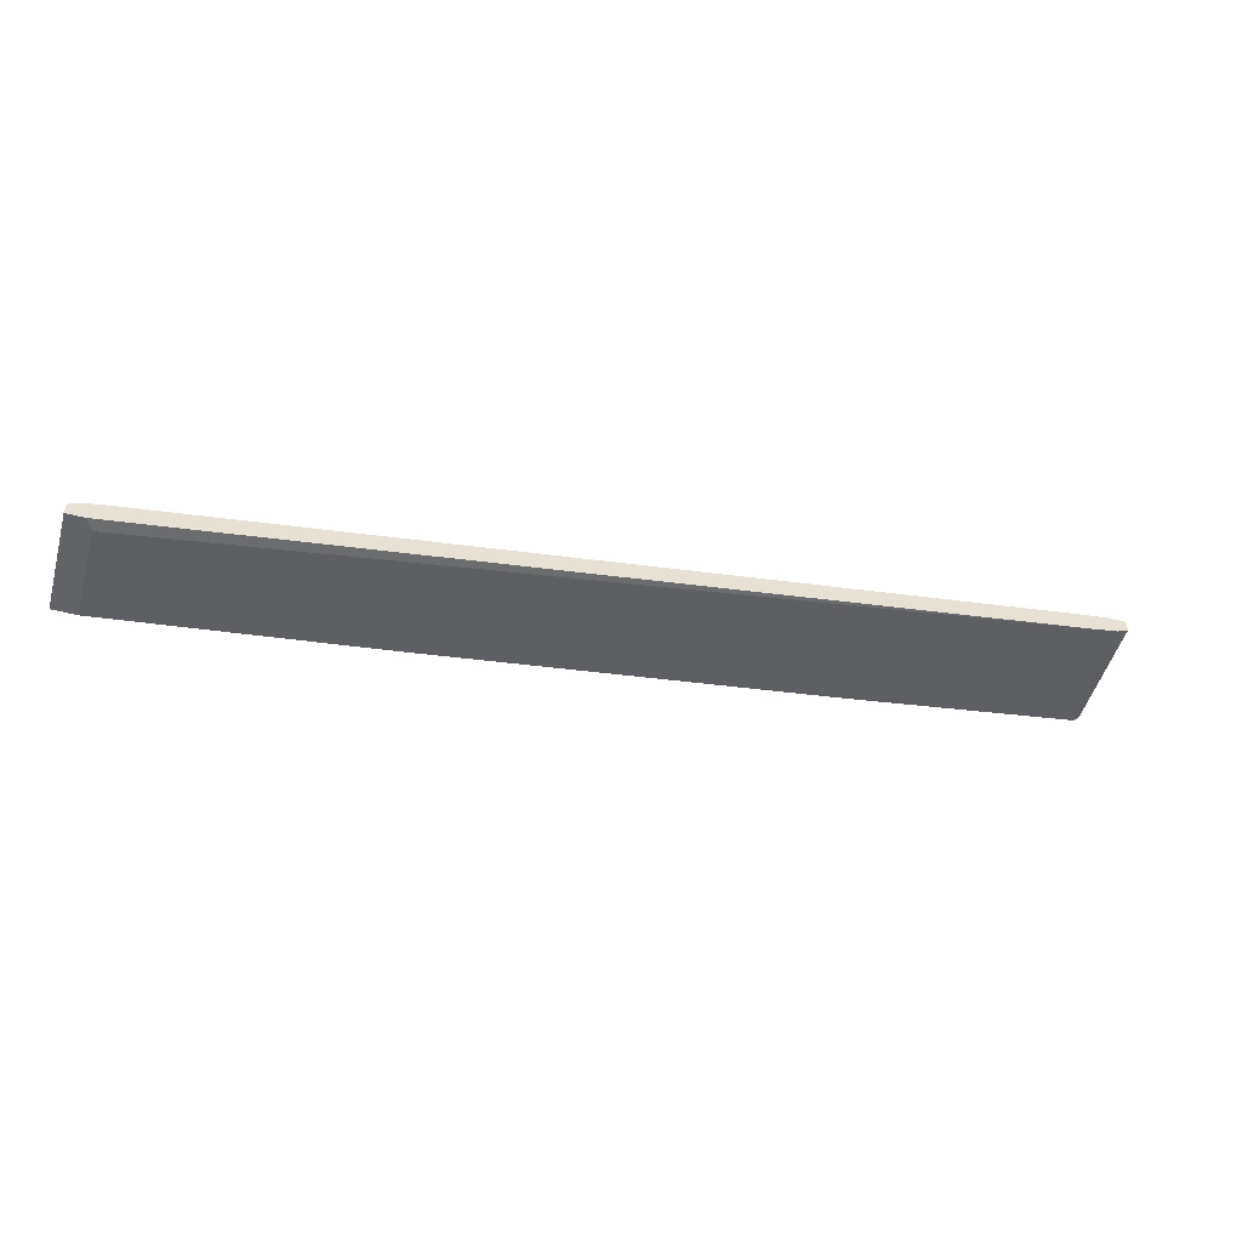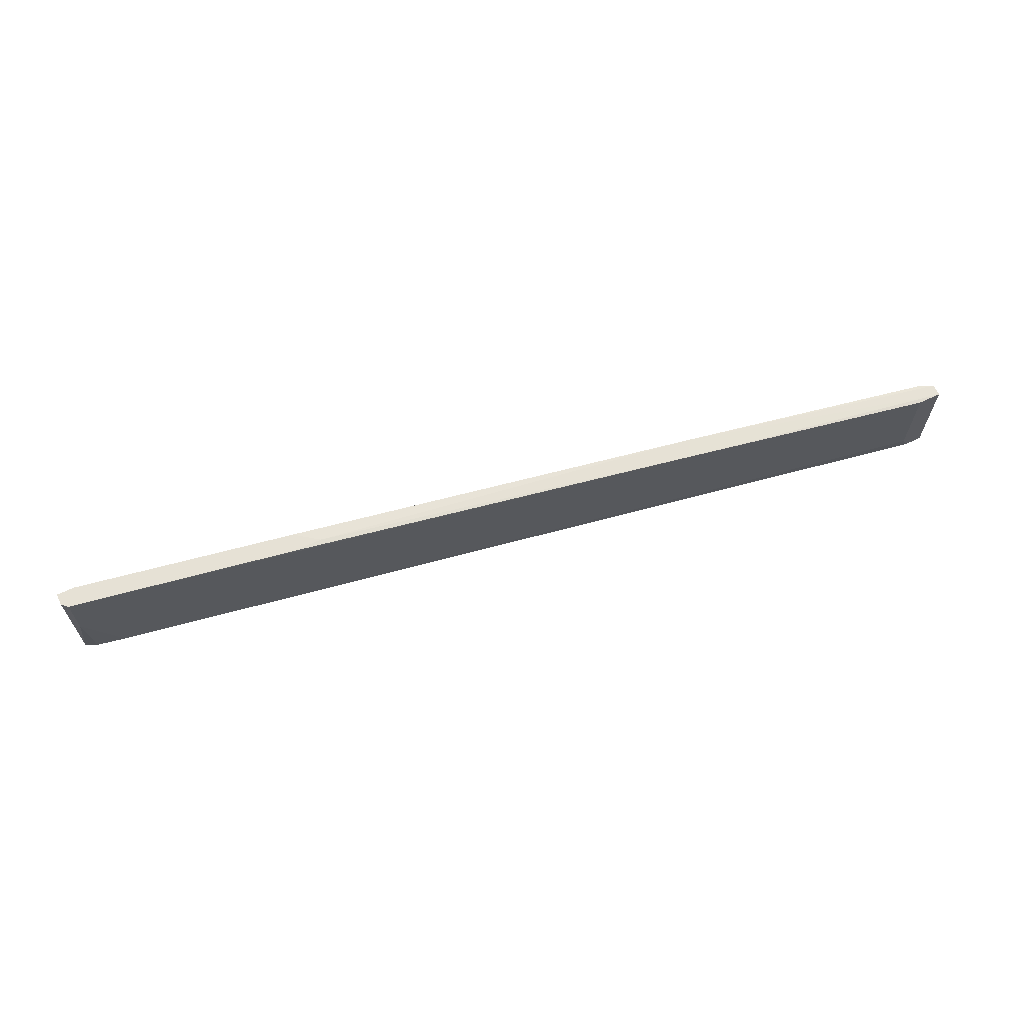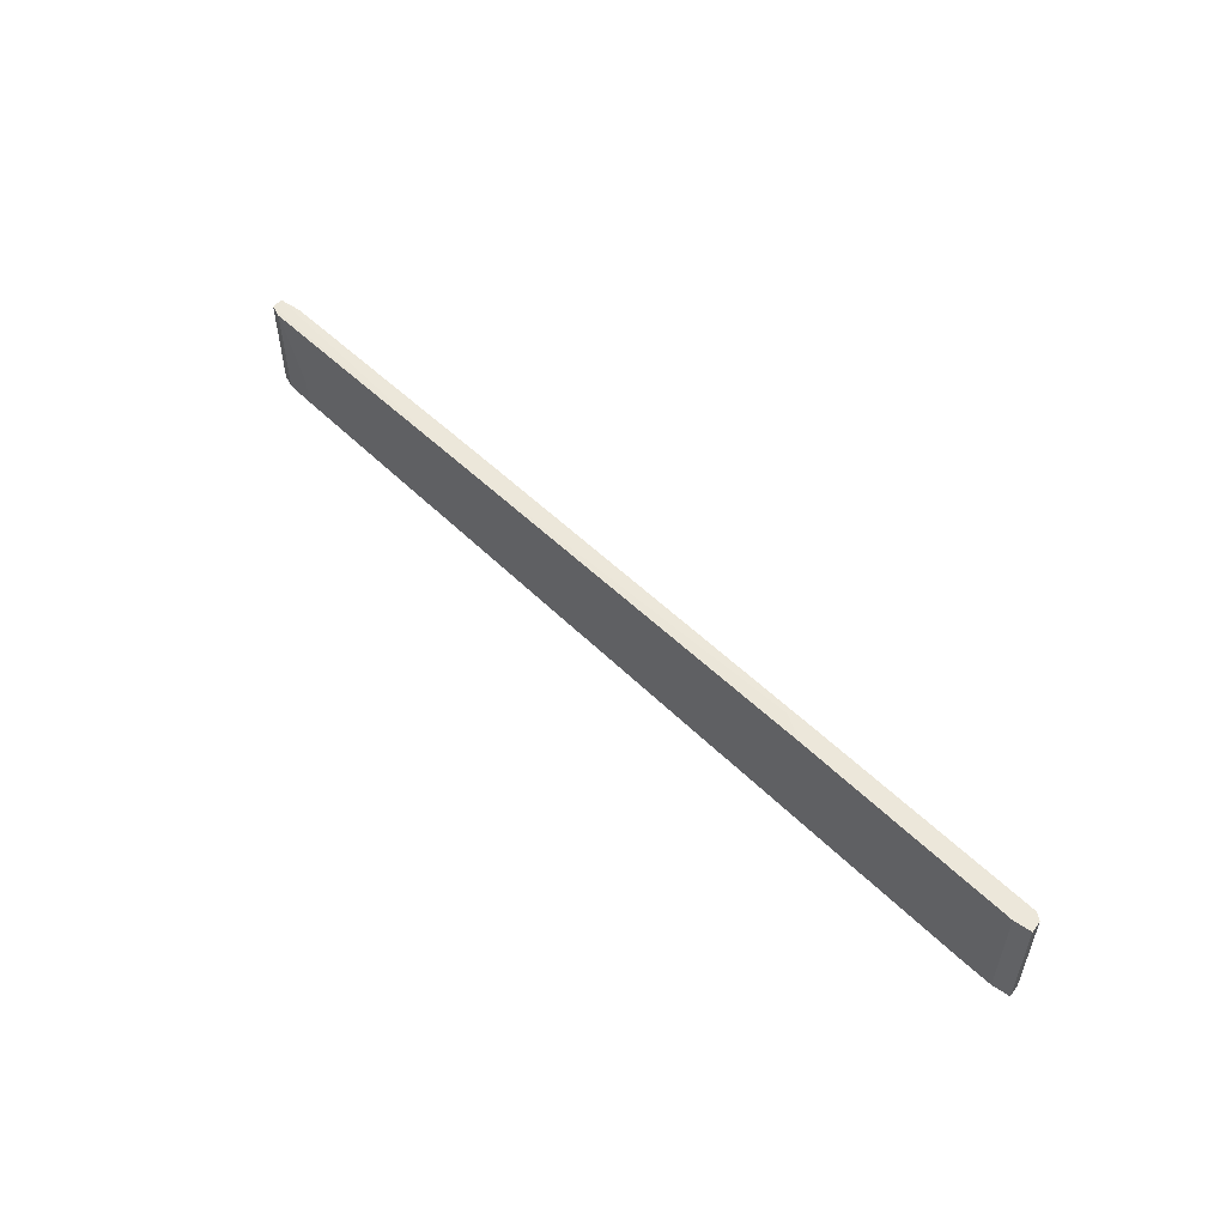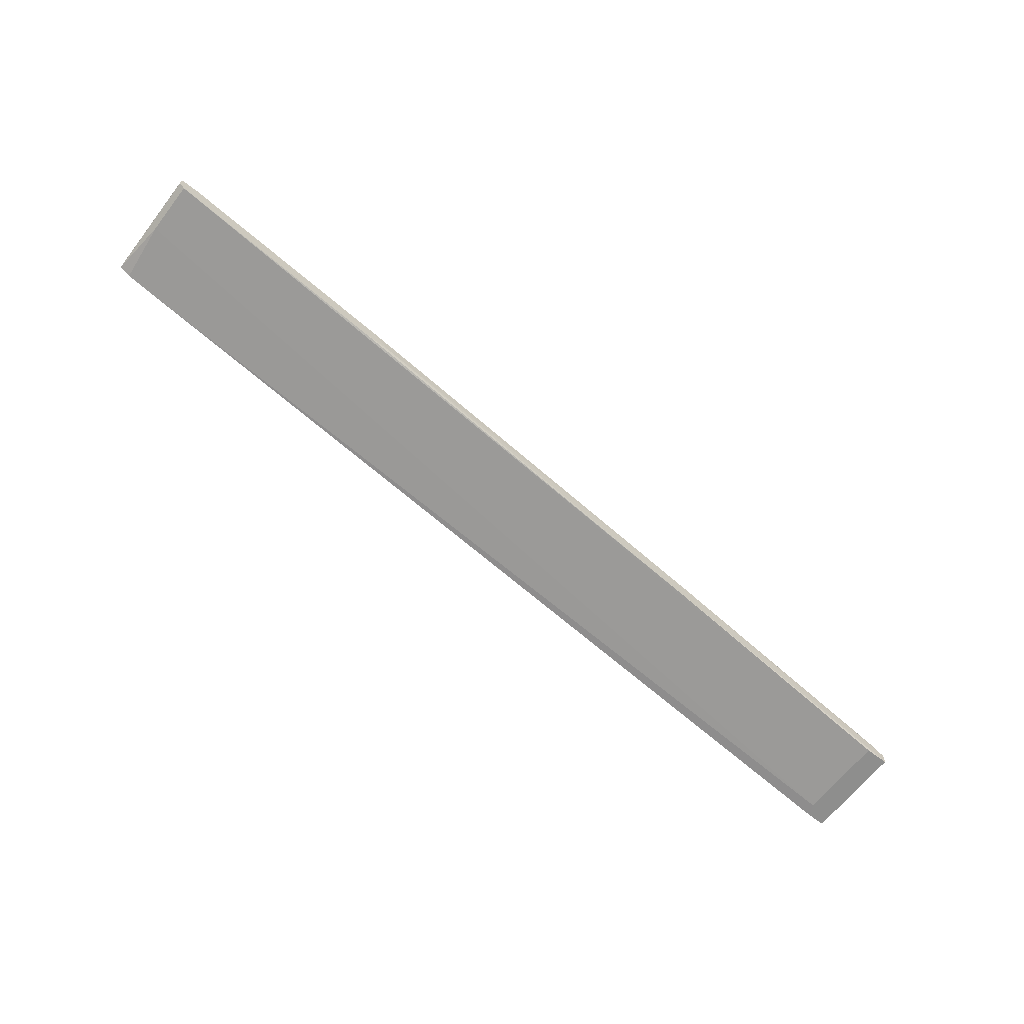
<metadata>
{"format":"obj","ext":"obj","renderer":"f3d","projection":"perspective","resolution":1024,"background":"white","views":[{"elev":-50.9,"azim":164.0,"up":"+Y"},{"elev":64.3,"azim":-25.6,"up":"+Z"},{"elev":53.5,"azim":-144.0,"up":"+Z"},{"elev":-64.8,"azim":-37.7,"up":"+Y"}]}
</metadata>
<code>
v -0.06513 -0.005416 0.05533
v -0.1301 0.01005 0.05533
v -0.1301 0.01005 0.02595
v 0.1003 -0.03169 0.03369
v 0.1003 -0.03169 0.02595
v 0.1065 -0.03788 0.02595
v -0.1316 0.005406 0.02595
v 0.1049 -0.03788 0.02905
v 0.1049 -0.03788 0.05224
v 0.1111 -0.03478 0.02595
v 0.1111 -0.03478 0.05224
v 0.1111 -0.03788 0.02595
v 0.1111 -0.03788 0.05224
v 0.03998 -0.02087 0.05378
v -0.07129 -0.000777 0.05533
v -0.07286 -0.005416 0.05533
v -0.1332 0.005406 0.05533
v -0.1332 0.005406 0.04141
v -0.1208 0.008497 0.04605
v -0.1208 0.008497 0.02595
v -0.1347 0.006949 0.05533
v -0.1347 0.006949 0.02595
v -0.1347 0.01005 0.05533
v -0.1347 0.01005 0.02595
v 0.108 -0.03324 0.02595
v 0.108 -0.03324 0.05224
v -0.1239 0.003858 0.02595
v 0.03688 -0.02551 0.05378
f 28 1 16
f 3 6 7
f 6 3 5
f 9 17 8
f 6 9 8
f 2 17 1
f 6 5 10
f 3 2 19
f 9 6 13
f 2 3 24
f 3 7 24
f 7 6 27
f 6 8 27
f 19 2 14
f 26 19 14
f 17 2 23
f 2 24 23
f 5 3 20
f 3 19 20
f 19 5 20
f 8 17 18
f 7 27 18
f 27 8 18
f 17 9 28
f 9 13 28
f 14 1 28
f 13 14 28
f 6 10 12
f 13 6 12
f 10 13 12
f 24 7 22
f 23 24 22
f 18 17 22
f 7 18 22
f 2 1 15
f 14 2 15
f 1 14 15
f 10 26 11
f 13 10 11
f 26 14 11
f 14 13 11
f 26 5 4
f 19 26 4
f 5 19 4
f 5 26 25
f 26 10 25
f 10 5 25
f 17 23 21
f 22 17 21
f 23 22 21
f 1 17 16
f 17 28 16

</code>
